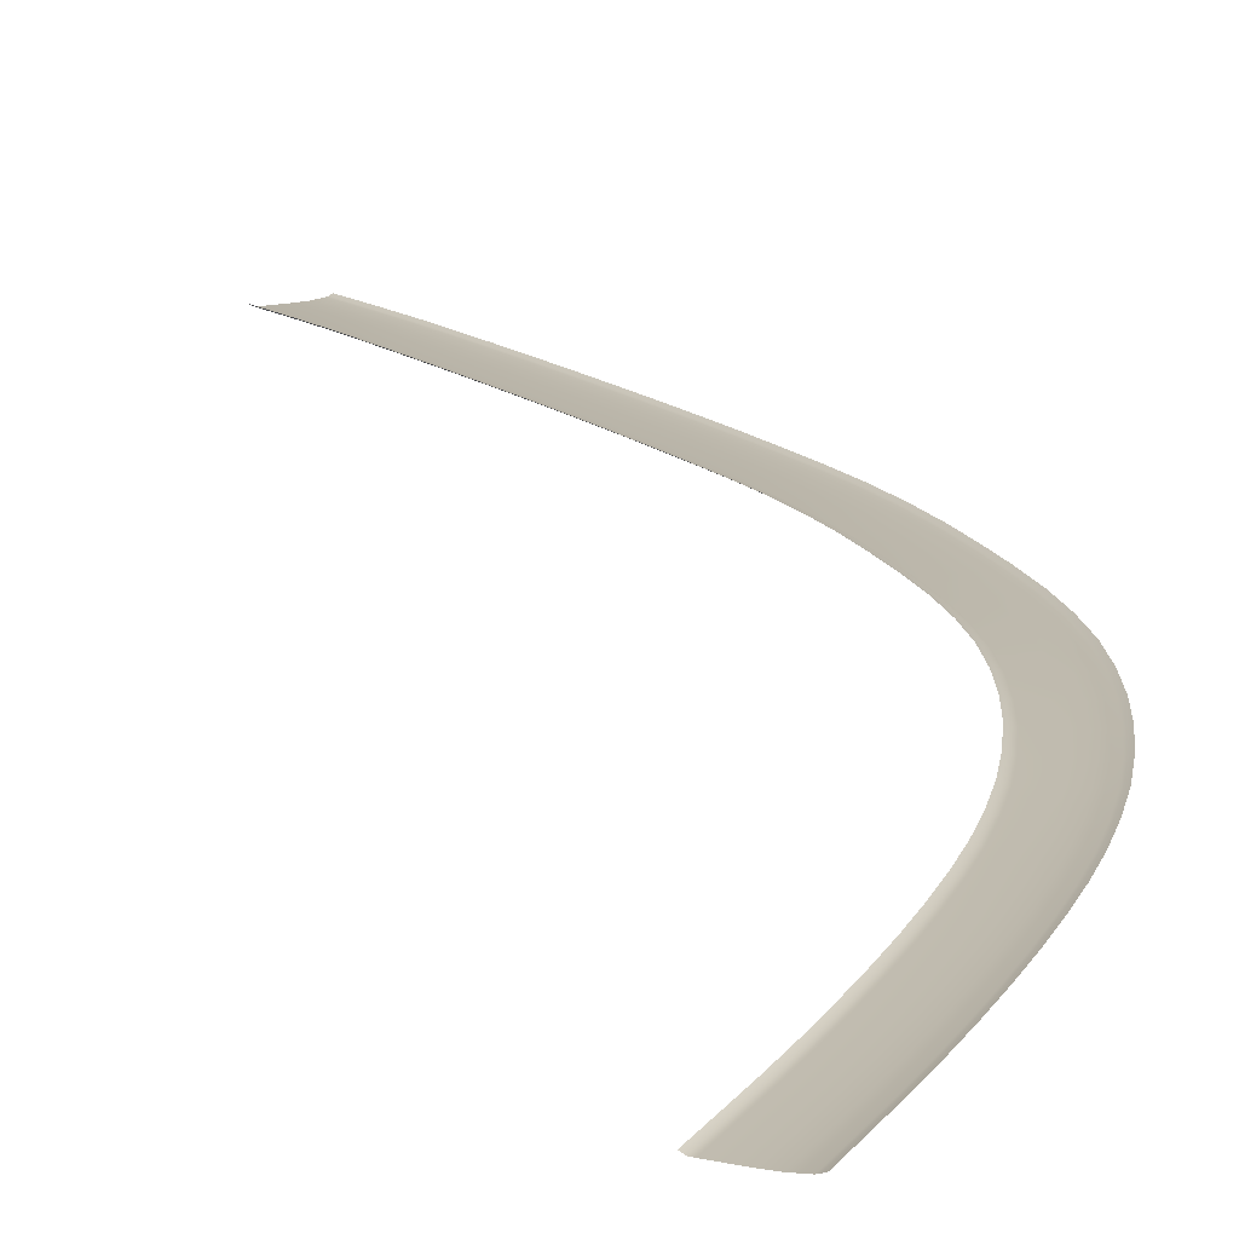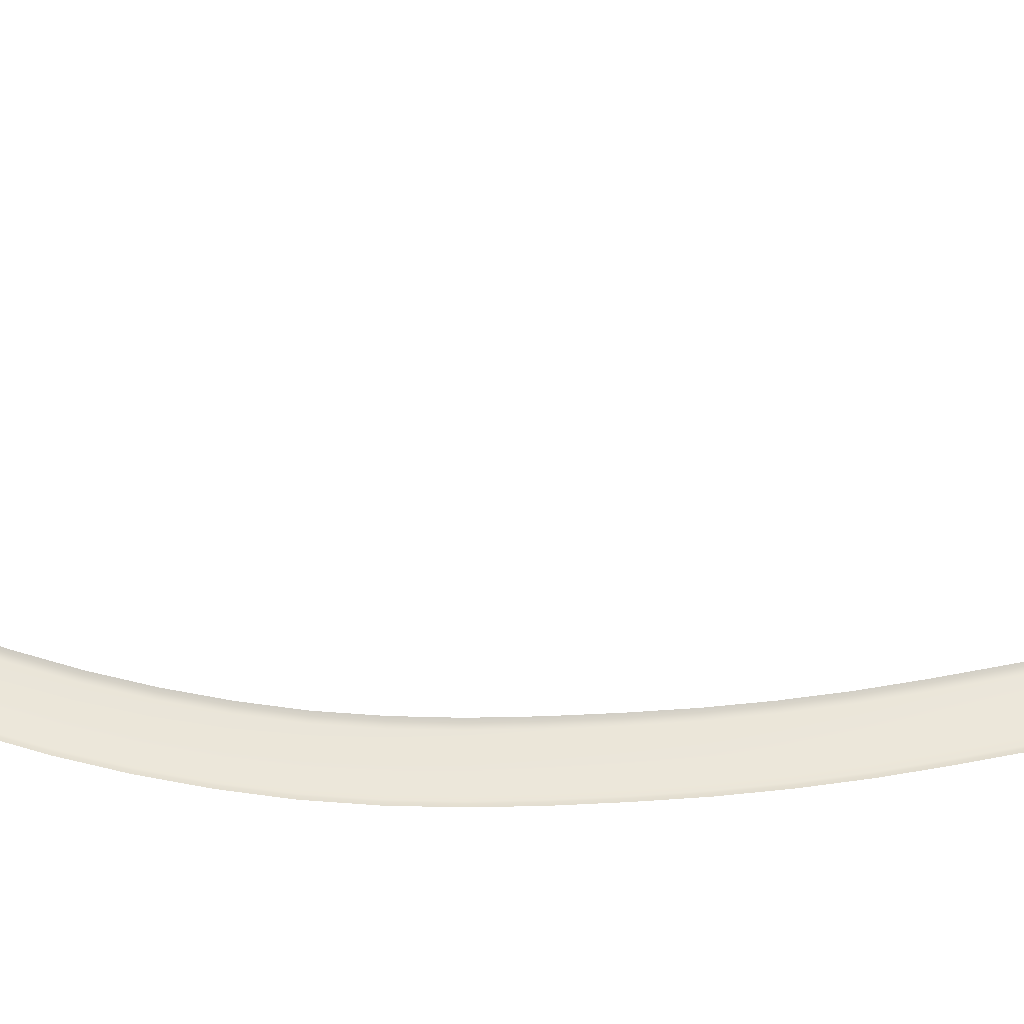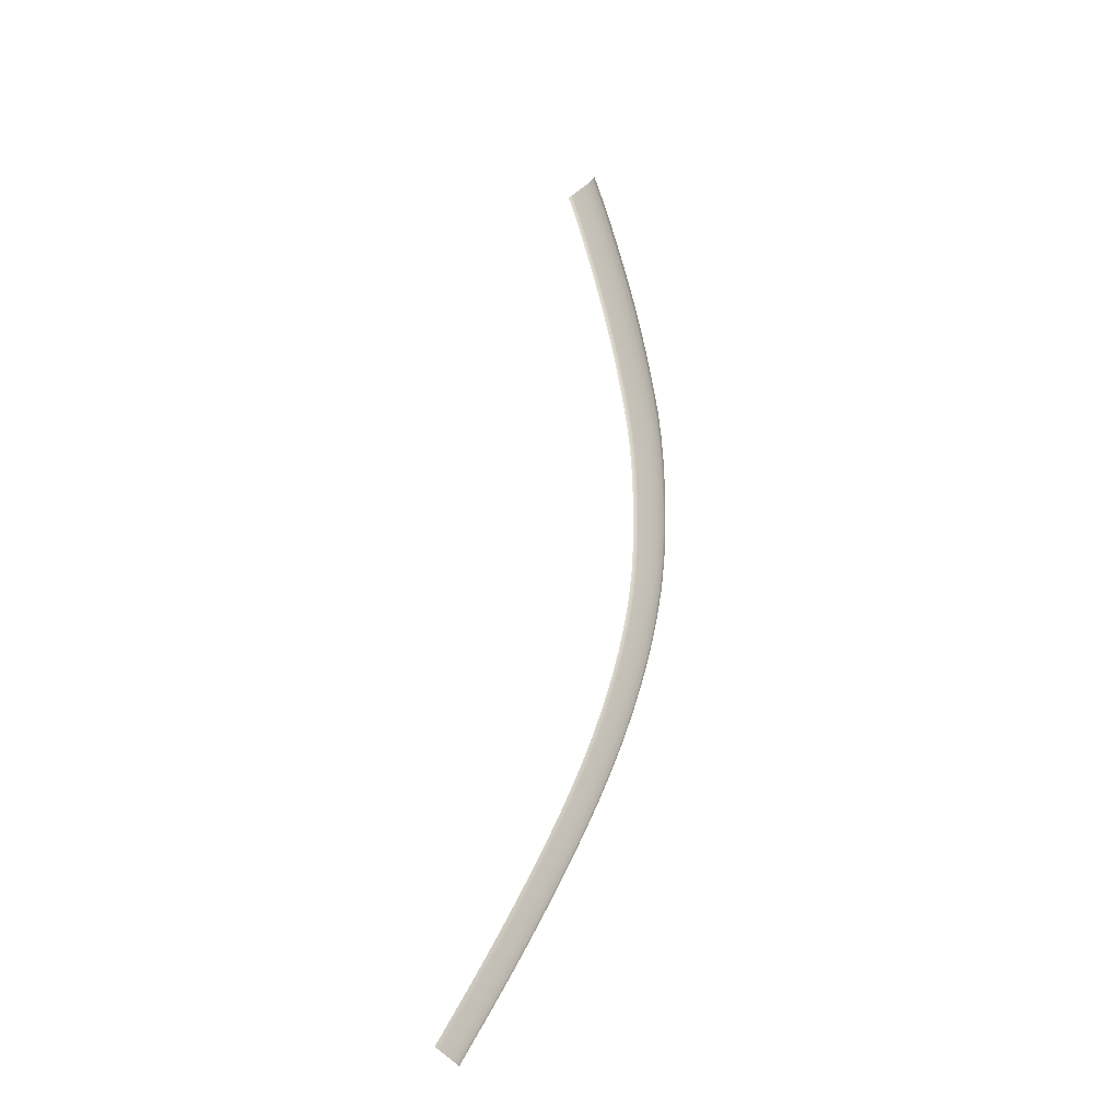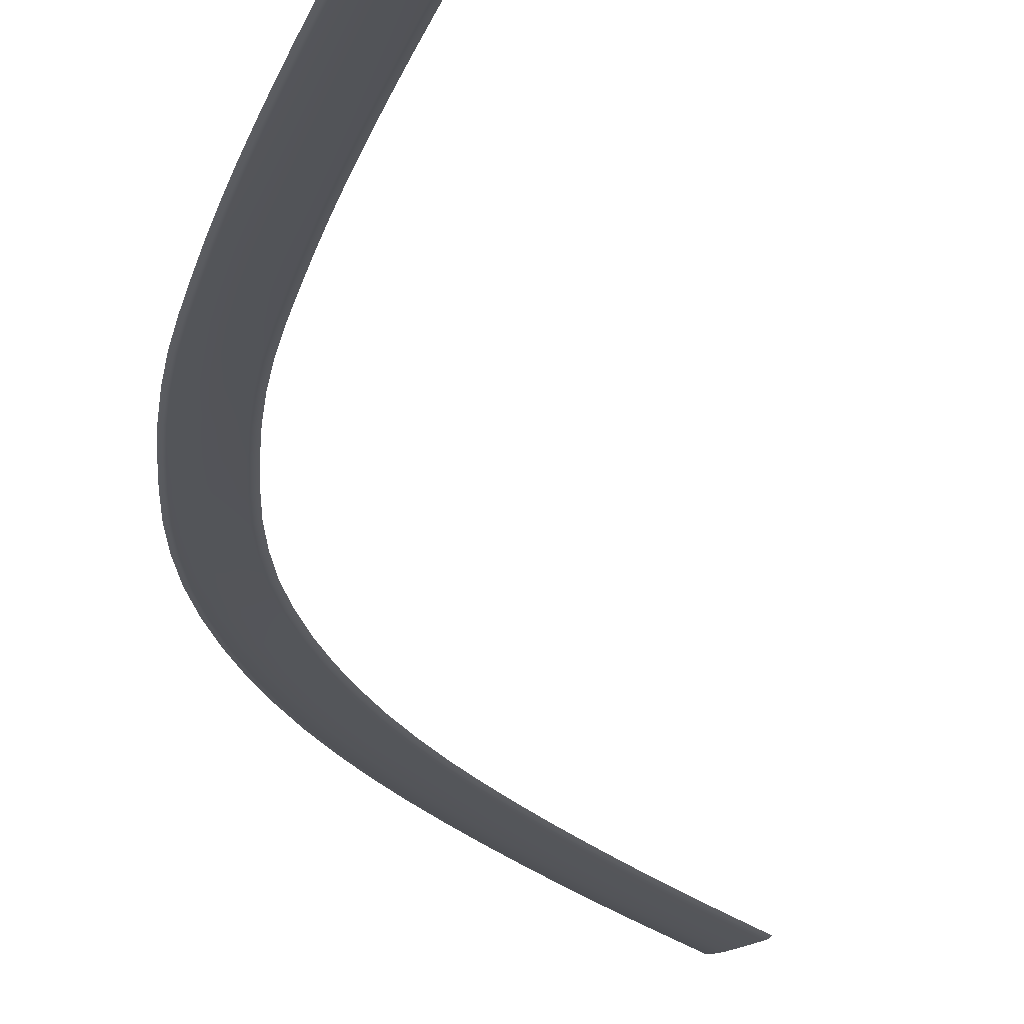
<metadata>
{"format":"obj","ext":"obj","renderer":"f3d","projection":"perspective","resolution":1024,"background":"white","views":[{"elev":16.3,"azim":-17.1,"up":"+Z"},{"elev":55.5,"azim":86.8,"up":"+Z"},{"elev":-31.7,"azim":37.4,"up":"+Y"},{"elev":-25.5,"azim":178.4,"up":"+Z"}]}
</metadata>
<code>
o _1KERB_03_01_Scene.632
v -3688 7.157e+04 -505.7
v -3694 7.157e+04 -508.5
v -3751 7.149e+04 -503.6
v -3756 7.149e+04 -506.4
v -3697 7.158e+04 -509.5
v -3820 7.141e+04 -504.3
v -3814 7.141e+04 -501.5
v -3823 7.142e+04 -505.4
v -3760 7.15e+04 -507.5
v -3843 7.143e+04 -507.2
v -3779 7.151e+04 -509.3
v -3717 7.159e+04 -511.4
v -3862 7.145e+04 -507.3
v -3799 7.153e+04 -509.4
v -3737 7.161e+04 -511.4
v -3902 7.148e+04 -505.8
v -3839 7.156e+04 -507.9
v -3777 7.164e+04 -509.9
v -3909 7.149e+04 -505.2
v -3845 7.157e+04 -507.3
v -3914 7.149e+04 -501.1
v -3784 7.164e+04 -509.3
v -3851 7.157e+04 -503.2
v -3790 7.165e+04 -505.2
v -3567 7.173e+04 -509.4
v -3573 7.174e+04 -512.2
v -3627 7.165e+04 -507.6
v -3633 7.165e+04 -510.4
v -3576 7.174e+04 -513.3
v -3636 7.166e+04 -511.4
v -3597 7.175e+04 -515.1
v -3656 7.167e+04 -513.3
v -3617 7.177e+04 -515.2
v -3677 7.169e+04 -513.3
v -3717 7.172e+04 -511.8
v -3658 7.18e+04 -513.7
v -3724 7.172e+04 -511.2
v -3665 7.18e+04 -513
v -3730 7.173e+04 -507.1
v -3671 7.181e+04 -508.9
v -3450 7.19e+04 -513.1
v -3456 7.19e+04 -515.9
v -3508 7.181e+04 -511.3
v -3514 7.182e+04 -514.1
v -3459 7.19e+04 -516.9
v -3517 7.182e+04 -515.1
v -3480 7.192e+04 -518.7
v -3538 7.183e+04 -516.9
v -3501 7.193e+04 -518.8
v -3559 7.185e+04 -517
v -3543 7.196e+04 -517.2
v -3600 7.188e+04 -515.5
v -3550 7.196e+04 -516.6
v -3607 7.188e+04 -514.8
v -3613 7.189e+04 -510.7
v -3557 7.197e+04 -512.5
v -3339 7.207e+04 -516.7
v -3345 7.207e+04 -519.5
v -3394 7.198e+04 -514.9
v -3400 7.198e+04 -517.7
v -3349 7.207e+04 -520.6
v -3403 7.199e+04 -518.7
v -3371 7.208e+04 -522.4
v -3425 7.2e+04 -520.5
v -3392 7.21e+04 -522.4
v -3446 7.201e+04 -520.6
v -3435 7.212e+04 -520.8
v -3488 7.204e+04 -519
v -3443 7.213e+04 -520.1
v -3496 7.205e+04 -518.4
v -3502 7.205e+04 -514.2
v -3449 7.213e+04 -516
v -3238 7.224e+04 -520.2
v -3244 7.225e+04 -522.9
v -3287 7.215e+04 -518.6
v -3293 7.216e+04 -521.3
v -3248 7.225e+04 -524
v -3297 7.216e+04 -522.4
v -3271 7.226e+04 -525.7
v -3319 7.217e+04 -524.2
v -3341 7.218e+04 -524.2
v -3293 7.227e+04 -525.8
v -3385 7.221e+04 -522.5
v -3338 7.23e+04 -524.1
v -3393 7.221e+04 -521.9
v -3346 7.23e+04 -523.4
v -3399 7.222e+04 -517.8
v -3353 7.23e+04 -519.3
v -3151 7.243e+04 -522.5
v -3158 7.243e+04 -525.3
v -3192 7.233e+04 -521.5
v -3199 7.234e+04 -524.2
v -3162 7.243e+04 -526.3
v -3203 7.234e+04 -525.3
v -3226 7.235e+04 -527
v -3185 7.244e+04 -528
v -3249 7.236e+04 -527
v -3208 7.245e+04 -528
v -3294 7.238e+04 -525.3
v -3255 7.247e+04 -526.3
v -3302 7.239e+04 -524.7
v -3263 7.248e+04 -525.7
v -3309 7.239e+04 -520.5
v -3270 7.248e+04 -521.5
v -3082 7.262e+04 -524.4
v -3089 7.263e+04 -527.2
v -3114 7.253e+04 -523.5
v -3121 7.253e+04 -526.2
v -3093 7.263e+04 -528.2
v -3125 7.253e+04 -527.2
v -3117 7.263e+04 -529.9
v -3149 7.254e+04 -529
v -3142 7.264e+04 -529.9
v -3173 7.255e+04 -528.9
v -3190 7.266e+04 -528.1
v -3220 7.256e+04 -527.2
v -3199 7.266e+04 -527.5
v -3228 7.257e+04 -526.5
v -3236 7.257e+04 -522.4
v -3206 7.266e+04 -523.3
v -3035 7.283e+04 -527
v -3042 7.283e+04 -529.7
v -3056 7.272e+04 -525.6
v -3063 7.273e+04 -528.3
v -3047 7.283e+04 -530.7
v -3067 7.273e+04 -529.4
v -3072 7.283e+04 -532.4
v -3092 7.273e+04 -531.1
v -3097 7.284e+04 -532.3
v -3116 7.274e+04 -531
v -3147 7.284e+04 -530.5
v -3166 7.275e+04 -529.2
v -3155 7.285e+04 -529.8
v -3174 7.275e+04 -528.5
v -3182 7.275e+04 -524.4
v -3163 7.285e+04 -525.6
v -3015 7.303e+04 -530.9
v -3022 7.303e+04 -533.6
v -3022 7.293e+04 -528.7
v -3029 7.293e+04 -531.5
v -3026 7.303e+04 -534.6
v -3034 7.293e+04 -532.5
v -3059 7.293e+04 -534.1
v -3052 7.303e+04 -536.2
v -3084 7.293e+04 -534
v -3077 7.303e+04 -536.1
v -3134 7.294e+04 -532.1
v -3128 7.304e+04 -534.2
v -3143 7.294e+04 -531.4
v -3136 7.304e+04 -533.5
v -3151 7.294e+04 -527.3
v -3144 7.304e+04 -529.3
v -3013 7.313e+04 -533.3
v -3014 7.324e+04 -535.9
v -3022 7.324e+04 -538.6
v -3020 7.313e+04 -536.1
v -3026 7.324e+04 -539.6
v -3025 7.313e+04 -537.1
v -3051 7.323e+04 -541.3
v -3050 7.313e+04 -538.7
v -3075 7.313e+04 -538.5
v -3077 7.323e+04 -541.1
v -3126 7.313e+04 -536.6
v -3127 7.323e+04 -539.2
v -3135 7.313e+04 -535.9
v -3136 7.323e+04 -538.5
v -3142 7.313e+04 -531.7
v -3143 7.323e+04 -534.4
v -3018 7.334e+04 -538.5
v -3026 7.344e+04 -541.3
v -3033 7.344e+04 -544
v -3025 7.334e+04 -541.2
v -3037 7.344e+04 -545.1
v -3030 7.334e+04 -542.2
v -3062 7.344e+04 -546.8
v -3055 7.334e+04 -543.9
v -3080 7.333e+04 -543.8
v -3088 7.343e+04 -546.7
v -3131 7.333e+04 -542
v -3138 7.343e+04 -545
v -3139 7.333e+04 -541.3
v -3147 7.343e+04 -544.3
v -3147 7.333e+04 -537.2
v -3154 7.343e+04 -540.2
v -3037 7.354e+04 -544.4
v -3053 7.364e+04 -547.7
v -3060 7.364e+04 -550.5
v -3044 7.354e+04 -547.1
v -3064 7.364e+04 -551.6
v -3049 7.354e+04 -548.1
v -3074 7.354e+04 -549.9
v -3089 7.364e+04 -553.4
v -3099 7.353e+04 -549.9
v -3114 7.363e+04 -553.4
v -3149 7.353e+04 -548.2
v -3164 7.362e+04 -551.8
v -3158 7.352e+04 -547.6
v -3173 7.362e+04 -551.1
v -3165 7.352e+04 -543.4
v -3180 7.362e+04 -547
v -3070 7.374e+04 -551.4
v -3089 7.384e+04 -555.1
v -3096 7.384e+04 -557.9
v -3077 7.374e+04 -554.1
v -3100 7.384e+04 -559
v -3082 7.374e+04 -555.2
v -3125 7.383e+04 -560.9
v -3107 7.373e+04 -557
v -3150 7.383e+04 -561
v -3132 7.373e+04 -557.1
v -3181 7.372e+04 -555.6
v -3200 7.382e+04 -559.6
v -3190 7.372e+04 -555
v -3208 7.382e+04 -559
v -3197 7.372e+04 -550.9
v -3216 7.382e+04 -554.9
v -3108 7.394e+04 -559.1
v -3129 7.404e+04 -562.9
v -3136 7.404e+04 -565.6
v -3115 7.394e+04 -561.9
v -3141 7.403e+04 -566.7
v -3120 7.394e+04 -562.9
v -3165 7.403e+04 -568.4
v -3144 7.393e+04 -564.7
v -3169 7.393e+04 -564.8
v -3190 7.402e+04 -568.5
v -3219 7.392e+04 -563.3
v -3240 7.401e+04 -566.8
v -3227 7.391e+04 -562.7
v -3248 7.401e+04 -566.2
v -3235 7.391e+04 -558.5
v -3255 7.401e+04 -562
v -3152 7.414e+04 -566.5
v -3175 7.423e+04 -570.1
v -3182 7.423e+04 -572.8
v -3159 7.413e+04 -569.3
v -3186 7.423e+04 -573.8
v -3163 7.413e+04 -570.3
v -3210 7.422e+04 -575.5
v -3187 7.413e+04 -572
v -3212 7.412e+04 -572
v -3235 7.422e+04 -575.4
v -3261 7.411e+04 -570.2
v -3284 7.421e+04 -573.6
v -3270 7.411e+04 -569.6
v -3293 7.42e+04 -572.9
v -3277 7.411e+04 -565.4
v -3300 7.42e+04 -568.7
v -3198 7.433e+04 -573.6
v -3223 7.443e+04 -577.2
v -3230 7.443e+04 -579.9
v -3205 7.433e+04 -576.4
v -3234 7.443e+04 -580.9
v -3209 7.433e+04 -577.4
v -3259 7.442e+04 -582.5
v -3234 7.432e+04 -579
v -3259 7.432e+04 -578.9
v -3283 7.441e+04 -582.3
v -3308 7.43e+04 -576.9
v -3332 7.44e+04 -580.3
v -3316 7.43e+04 -576.2
v -3341 7.44e+04 -579.6
v -3324 7.43e+04 -572
v -3348 7.44e+04 -575.4
v -3248 7.453e+04 -580.8
v -3274 7.462e+04 -584.6
v -3281 7.462e+04 -587.3
v -3255 7.452e+04 -583.5
v -3285 7.462e+04 -588.3
v -3259 7.452e+04 -584.5
v -3310 7.461e+04 -589.7
v -3284 7.452e+04 -586
v -3334 7.461e+04 -589.5
v -3308 7.451e+04 -585.8
v -3357 7.45e+04 -583.7
v -3383 7.459e+04 -587.2
v -3365 7.449e+04 -582.9
v -3391 7.459e+04 -586.4
v -3373 7.449e+04 -578.7
v -3399 7.459e+04 -582.2
v -3302 7.472e+04 -589
v -3331 7.482e+04 -593.5
v -3337 7.482e+04 -596.1
v -3309 7.472e+04 -591.6
v -3341 7.481e+04 -597.1
v -3313 7.472e+04 -592.6
v -3366 7.481e+04 -598.4
v -3337 7.471e+04 -593.9
v -3390 7.48e+04 -598
v -3361 7.47e+04 -593.5
v -3438 7.478e+04 -595.4
v -3410 7.469e+04 -591.1
v -3446 7.478e+04 -594.6
v -3418 7.468e+04 -590.3
v -3425 7.468e+04 -586
v -3454 7.478e+04 -590.4
f 1 3 2
f 4 2 3
f 2 4 5
f 3 6 4
f 6 3 7
f 8 4 6
f 4 8 9
f 9 5 4
f 10 9 8
f 11 5 9
f 9 10 11
f 5 11 12
f 13 11 10
f 14 12 11
f 11 13 14
f 12 14 15
f 16 14 13
f 17 15 14
f 14 16 17
f 15 17 18
f 19 17 16
f 20 18 17
f 19 20 17
f 21 20 19
f 20 22 18
f 20 21 23
f 23 22 20
f 22 23 24
f 25 27 26
f 28 26 27
f 27 1 28
f 26 28 29
f 2 28 1
f 30 29 28
f 28 2 30
f 30 31 29
f 5 30 2
f 31 30 32
f 30 5 32
f 12 32 5
f 32 33 31
f 32 12 34
f 33 32 34
f 15 34 12
f 18 34 15
f 35 33 34
f 34 18 35
f 33 35 36
f 22 35 18
f 37 36 35
f 22 37 35
f 24 37 22
f 37 38 36
f 37 24 39
f 39 38 37
f 38 39 40
f 41 43 42
f 44 42 43
f 43 25 44
f 42 44 45
f 26 44 25
f 46 45 44
f 44 26 46
f 46 47 45
f 29 46 26
f 47 46 48
f 46 29 48
f 48 49 47
f 31 48 29
f 49 48 50
f 48 31 50
f 33 50 31
f 50 51 49
f 36 50 33
f 51 50 52
f 50 36 52
f 38 52 36
f 52 53 51
f 38 54 52
f 53 52 54
f 40 54 38
f 54 40 55
f 55 53 54
f 53 55 56
f 57 59 58
f 60 58 59
f 59 41 60
f 58 60 61
f 42 60 41
f 62 61 60
f 60 42 62
f 62 63 61
f 45 62 42
f 63 62 64
f 62 45 64
f 47 64 45
f 64 65 63
f 49 64 47
f 65 64 66
f 64 49 66
f 66 67 65
f 51 66 49
f 67 66 68
f 66 51 68
f 53 68 51
f 68 69 67
f 53 70 68
f 69 68 70
f 56 70 53
f 70 56 71
f 71 69 70
f 69 71 72
f 73 75 74
f 76 74 75
f 75 57 76
f 74 76 77
f 58 76 57
f 78 77 76
f 76 58 78
f 61 78 58
f 78 79 77
f 78 61 80
f 79 78 80
f 63 80 61
f 81 79 80
f 80 63 81
f 81 82 79
f 65 81 63
f 83 82 81
f 81 65 83
f 67 83 65
f 83 84 82
f 69 83 67
f 85 84 83
f 69 85 83
f 72 85 69
f 85 86 84
f 85 72 87
f 87 86 85
f 86 87 88
f 89 91 90
f 92 90 91
f 91 73 92
f 74 92 73
f 90 92 93
f 92 74 94
f 94 93 92
f 77 94 74
f 95 93 94
f 94 77 95
f 95 96 93
f 79 95 77
f 97 96 95
f 95 79 97
f 97 98 96
f 82 97 79
f 99 98 97
f 99 97 82
f 99 100 98
f 84 99 82
f 101 100 99
f 84 101 99
f 101 84 86
f 88 101 86
f 101 102 100
f 101 88 103
f 103 102 101
f 102 103 104
f 105 107 106
f 108 106 107
f 107 89 108
f 106 108 109
f 90 108 89
f 110 109 108
f 108 90 110
f 110 111 109
f 93 110 90
f 111 110 112
f 110 93 112
f 112 113 111
f 96 112 93
f 113 112 114
f 112 96 114
f 114 115 113
f 98 114 96
f 115 114 116
f 116 114 98
f 100 116 98
f 116 117 115
f 100 118 116
f 117 116 118
f 118 100 102
f 104 118 102
f 118 104 119
f 119 117 118
f 117 119 120
f 121 123 122
f 124 122 123
f 123 105 124
f 122 124 125
f 106 124 105
f 126 125 124
f 124 106 126
f 126 127 125
f 109 126 106
f 127 126 128
f 126 109 128
f 128 129 127
f 111 128 109
f 129 128 130
f 128 111 130
f 130 131 129
f 113 130 111
f 131 130 132
f 132 130 113
f 115 132 113
f 132 133 131
f 115 134 132
f 133 132 134
f 134 115 117
f 120 134 117
f 134 120 135
f 135 133 134
f 133 135 136
f 137 139 138
f 140 138 139
f 139 121 140
f 122 140 121
f 125 140 122
f 138 140 141
f 140 125 142
f 142 141 140
f 127 142 125
f 141 142 143
f 142 127 143
f 143 144 141
f 129 143 127
f 144 143 145
f 143 129 145
f 145 146 144
f 131 145 129
f 145 147 146
f 145 131 147
f 147 148 146
f 133 147 131
f 149 148 147
f 147 133 149
f 136 149 133
f 148 149 150
f 149 136 151
f 151 150 149
f 150 151 152
f 153 155 154
f 156 155 153
f 156 153 137
f 156 157 155
f 138 156 137
f 158 157 156
f 158 156 138
f 141 158 138
f 144 158 141
f 158 159 157
f 158 144 160
f 159 158 160
f 146 160 144
f 159 160 161
f 160 146 161
f 161 162 159
f 148 161 146
f 162 161 163
f 161 148 163
f 163 164 162
f 150 163 148
f 165 164 163
f 163 150 165
f 152 165 150
f 164 165 166
f 165 152 167
f 167 166 165
f 166 167 168
f 169 171 170
f 172 171 169
f 154 172 169
f 172 173 171
f 155 172 154
f 174 173 172
f 155 174 172
f 157 174 155
f 174 175 173
f 157 176 174
f 175 174 176
f 159 176 157
f 175 176 177
f 159 177 176
f 177 178 175
f 162 177 159
f 178 177 179
f 162 179 177
f 179 180 178
f 164 179 162
f 181 180 179
f 164 181 179
f 181 164 166
f 168 181 166
f 180 181 182
f 181 168 183
f 183 182 181
f 182 183 184
f 185 187 186
f 188 187 185
f 170 188 185
f 171 188 170
f 188 189 187
f 171 190 188
f 190 189 188
f 173 190 171
f 189 190 191
f 173 191 190
f 191 192 189
f 175 191 173
f 192 191 193
f 175 193 191
f 193 194 192
f 178 193 175
f 194 193 195
f 178 195 193
f 195 178 180
f 195 196 194
f 182 195 180
f 197 196 195
f 195 182 197
f 184 197 182
f 196 197 198
f 197 184 199
f 199 198 197
f 198 199 200
f 201 203 202
f 204 203 201
f 186 204 201
f 204 205 203
f 187 204 186
f 206 205 204
f 187 206 204
f 206 207 205
f 189 206 187
f 207 206 208
f 189 208 206
f 192 208 189
f 194 208 192
f 208 209 207
f 208 194 210
f 209 208 210
f 196 210 194
f 209 210 211
f 210 196 211
f 211 212 209
f 198 211 196
f 213 212 211
f 211 198 213
f 200 213 198
f 212 213 214
f 213 200 215
f 215 214 213
f 214 215 216
f 217 219 218
f 220 219 217
f 202 220 217
f 220 221 219
f 203 220 202
f 222 221 220
f 203 222 220
f 205 222 203
f 222 223 221
f 205 224 222
f 223 222 224
f 207 224 205
f 209 224 207
f 223 224 225
f 224 209 225
f 225 226 223
f 212 225 209
f 226 225 227
f 225 212 227
f 227 228 226
f 214 227 212
f 229 228 227
f 227 214 229
f 216 229 214
f 228 229 230
f 229 216 231
f 231 230 229
f 230 231 232
f 233 235 234
f 236 235 233
f 218 236 233
f 236 237 235
f 219 236 218
f 238 237 236
f 219 238 236
f 221 238 219
f 238 239 237
f 221 240 238
f 239 238 240
f 223 240 221
f 226 240 223
f 239 240 241
f 240 226 241
f 241 242 239
f 228 241 226
f 242 241 243
f 241 228 243
f 243 244 242
f 230 243 228
f 245 244 243
f 243 230 245
f 232 245 230
f 244 245 246
f 245 232 247
f 247 246 245
f 246 247 248
f 249 251 250
f 252 251 249
f 234 252 249
f 252 253 251
f 235 252 234
f 254 253 252
f 235 254 252
f 237 254 235
f 254 255 253
f 237 256 254
f 255 254 256
f 239 256 237
f 242 256 239
f 255 256 257
f 256 242 257
f 257 258 255
f 244 257 242
f 258 257 259
f 257 244 259
f 259 260 258
f 246 259 244
f 261 260 259
f 259 246 261
f 248 261 246
f 260 261 262
f 261 248 263
f 263 262 261
f 262 263 264
f 265 267 266
f 268 267 265
f 250 268 265
f 268 269 267
f 251 268 250
f 270 269 268
f 251 270 268
f 270 271 269
f 253 270 251
f 271 270 272
f 253 272 270
f 255 272 253
f 272 273 271
f 255 274 272
f 273 272 274
f 258 274 255
f 260 274 258
f 273 274 275
f 274 260 275
f 275 276 273
f 262 275 260
f 277 276 275
f 275 262 277
f 264 277 262
f 276 277 278
f 277 264 279
f 279 278 277
f 278 279 280
f 281 283 282
f 284 283 281
f 266 284 281
f 284 285 283
f 267 284 266
f 286 285 284
f 267 286 284
f 286 287 285
f 269 286 267
f 287 286 288
f 269 288 286
f 288 289 287
f 288 269 271
f 289 288 290
f 271 290 288
f 290 291 289
f 290 271 273
f 291 290 292
f 273 292 290
f 292 273 276
f 292 293 291
f 276 294 292
f 293 292 294
f 294 276 278
f 280 294 278
f 294 280 295
f 295 293 294
f 293 295 296

</code>
